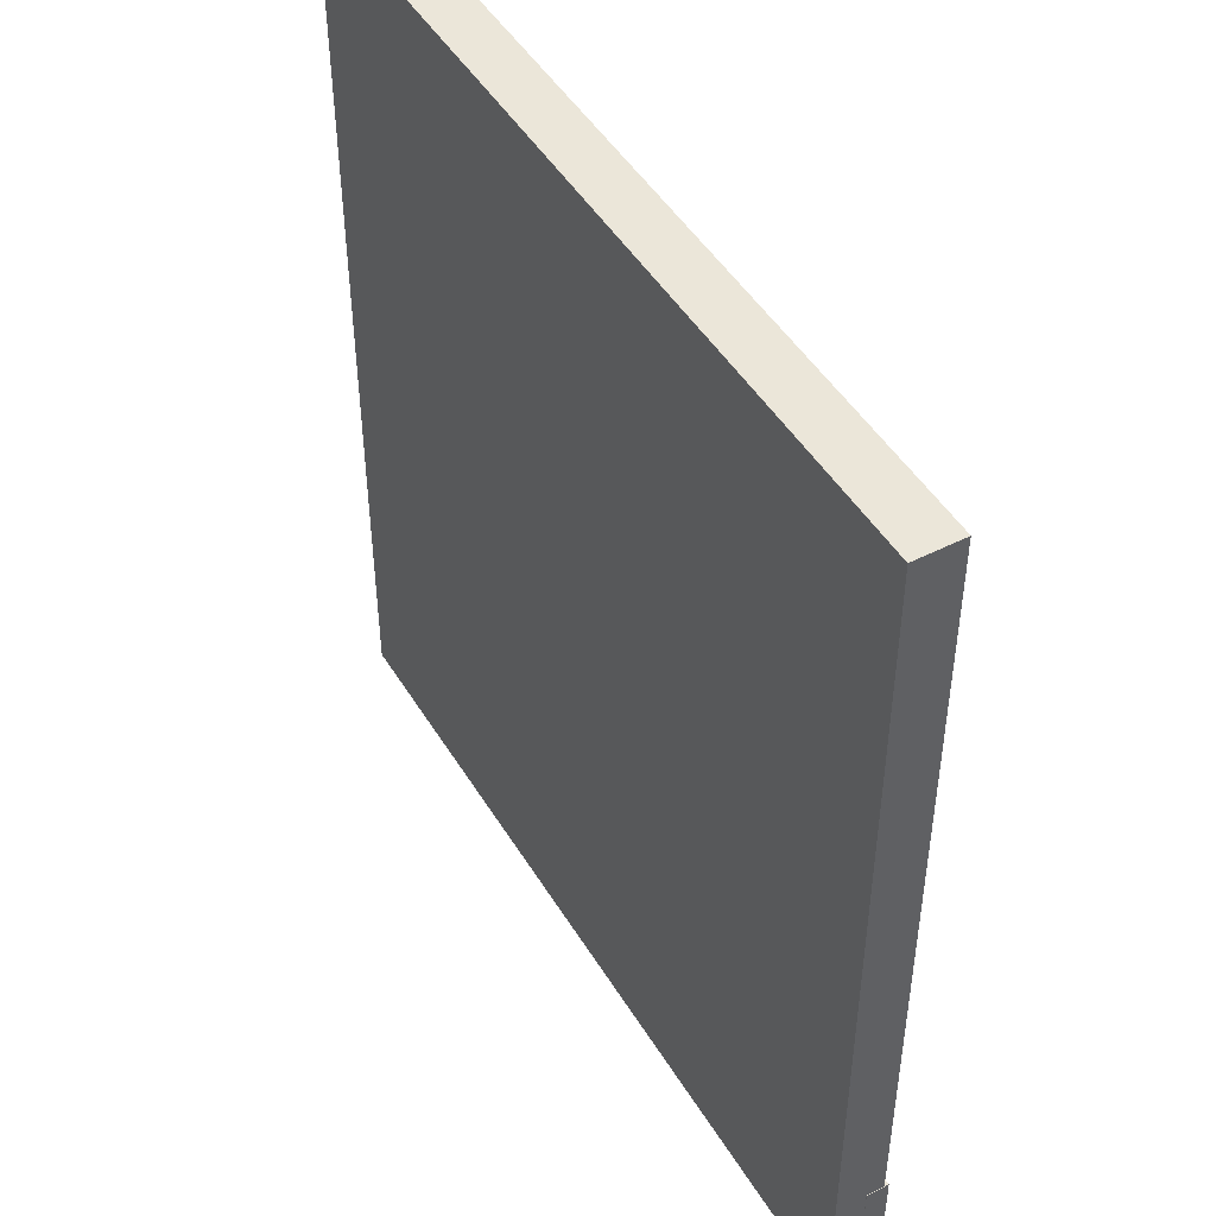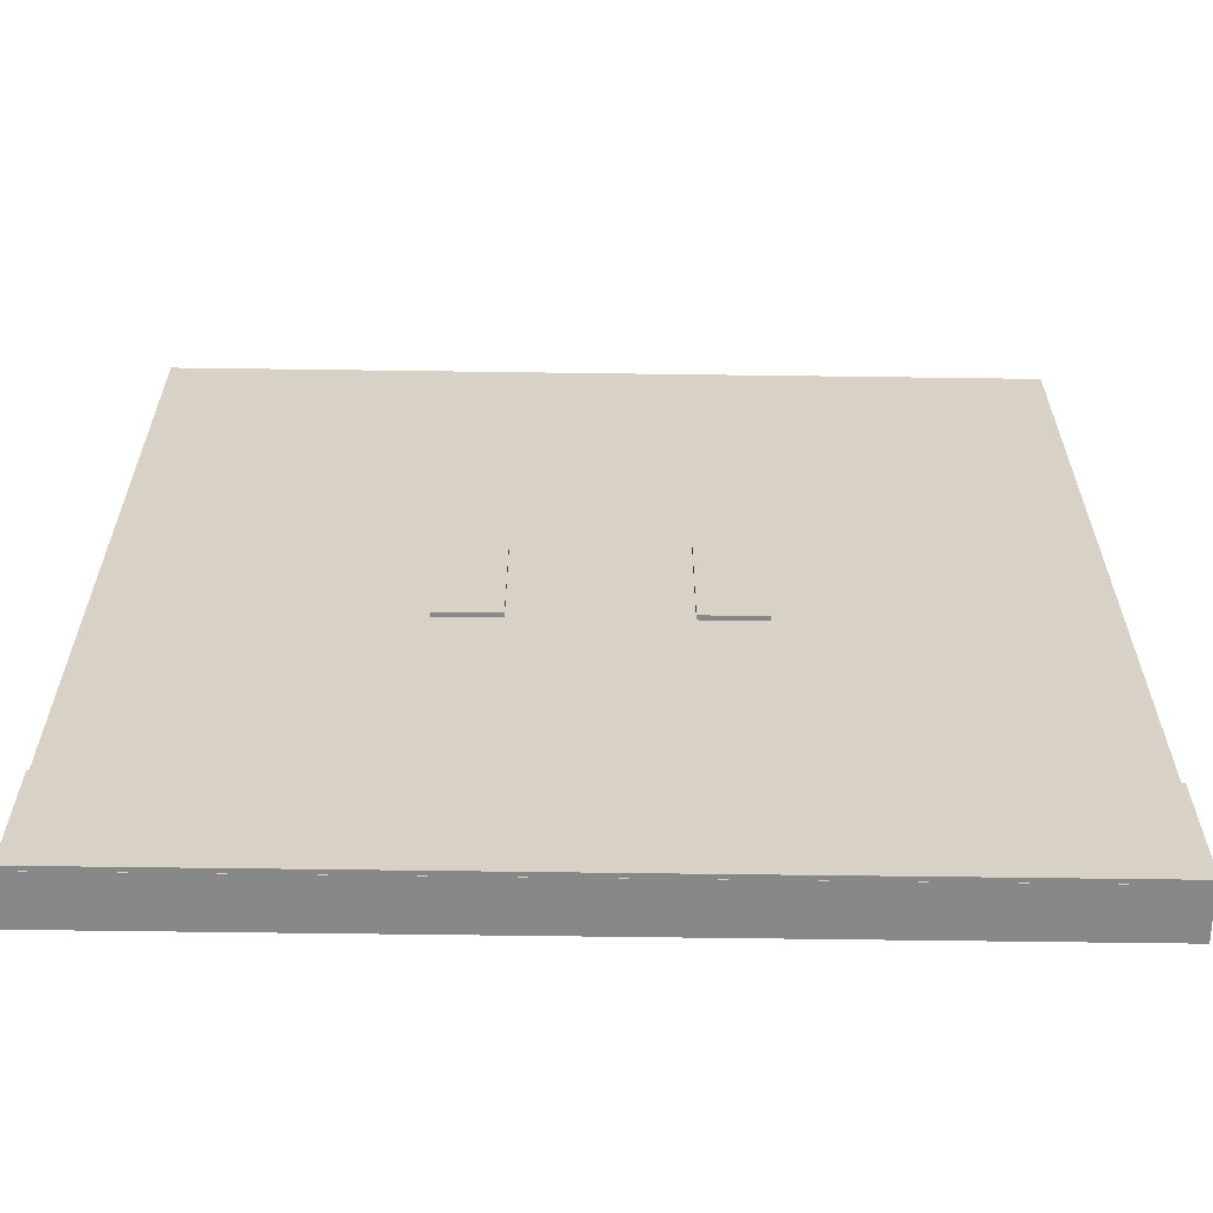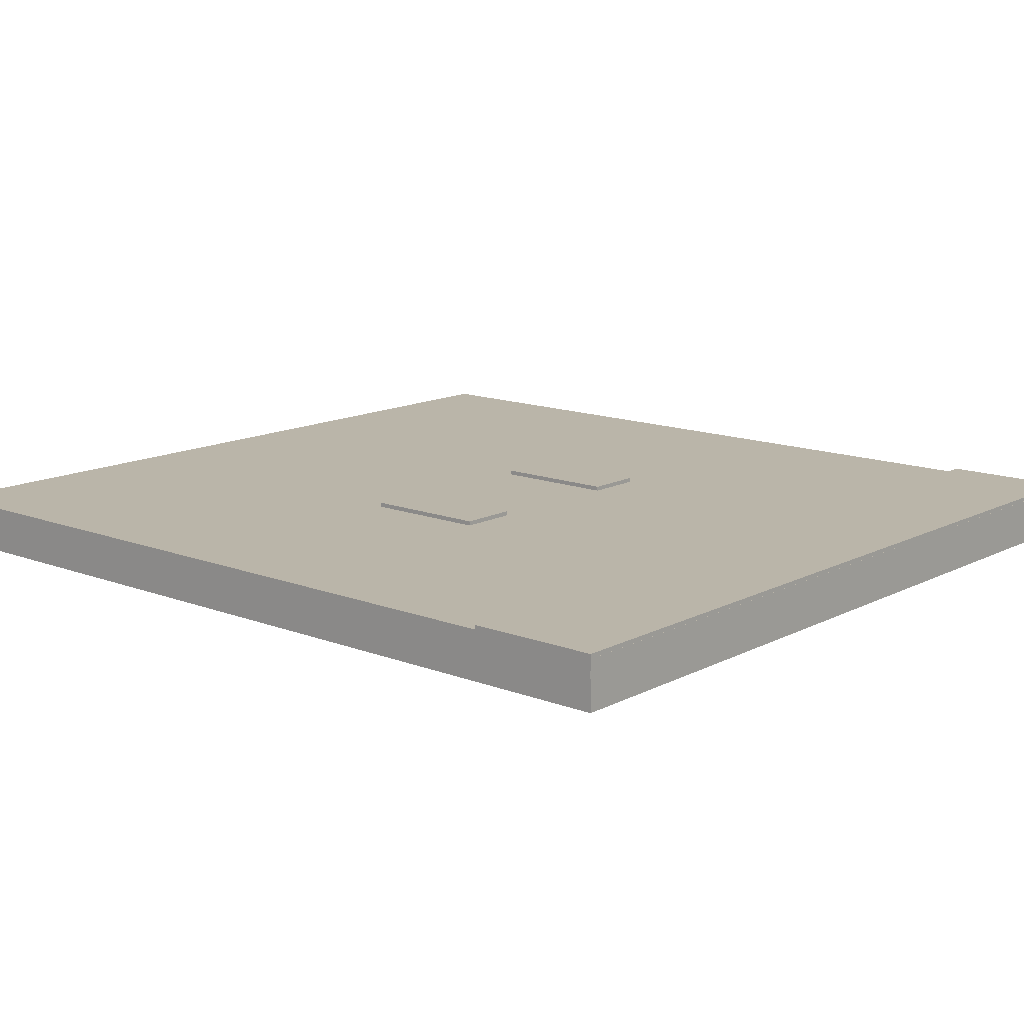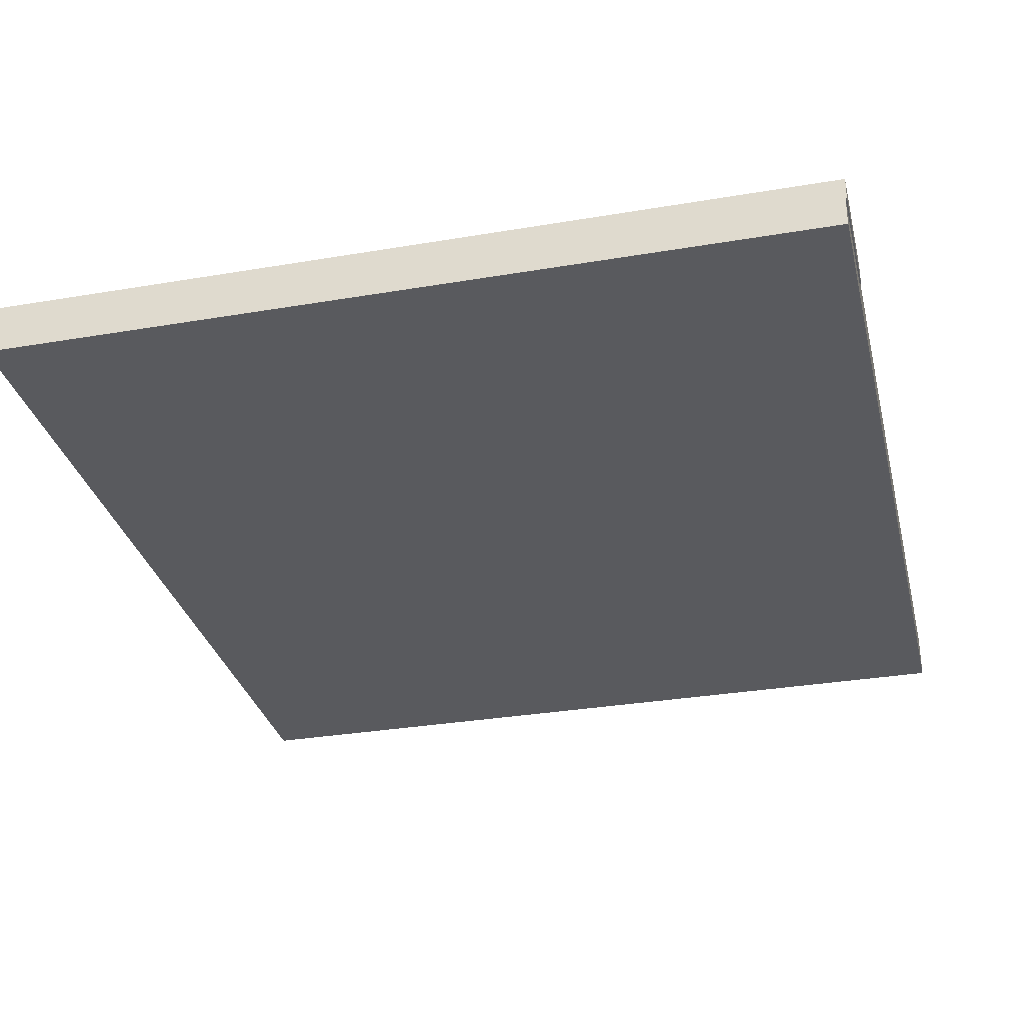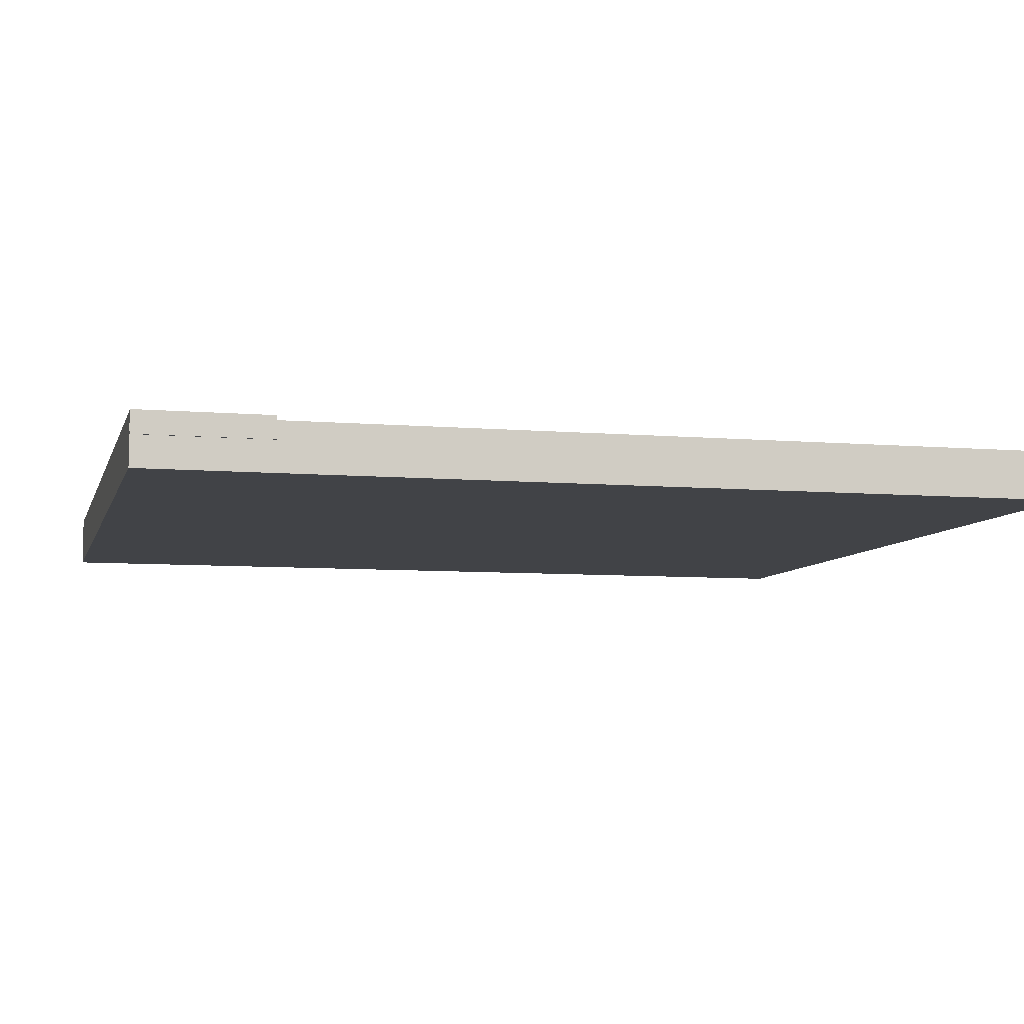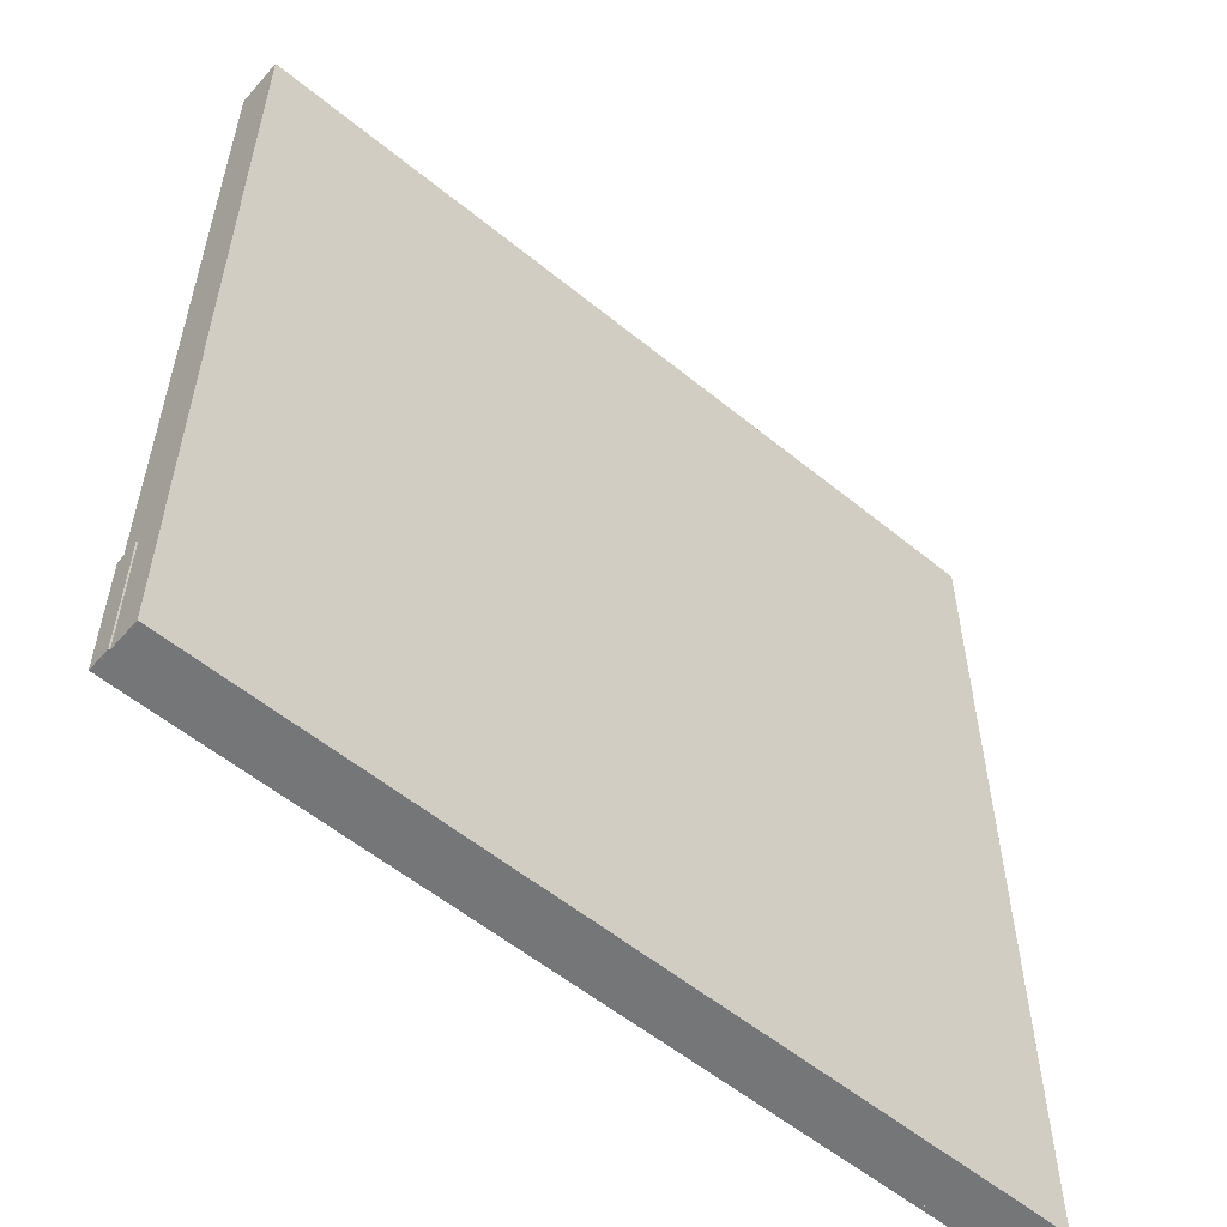
<metadata>
{"format":"obj","ext":"obj","renderer":"f3d","projection":"perspective","resolution":1024,"background":"white","views":[{"elev":47.4,"azim":-119.9,"up":"+Y"},{"elev":-62.9,"azim":-0.8,"up":"+Y"},{"elev":13.6,"azim":-49.1,"up":"+Z"},{"elev":-31.6,"azim":13.5,"up":"+Z"},{"elev":-7.2,"azim":76.0,"up":"+Z"},{"elev":-56.7,"azim":139.6,"up":"+Y"}]}
</metadata>
<code>
v -16.23 -2.538 -99.08
v 22.65 -2.538 -99.08
v -16.23 81.05 -99.08
v 22.65 81.05 -99.08
v -16.23 81.05 -103.5
v 22.65 81.05 -103.5
v -16.23 -2.538 -103.5
v 22.65 -2.538 -103.5
v 9.474 33.29 -98.67
v 15.03 33.29 -98.67
v 9.474 45.23 -98.67
v 15.03 45.23 -98.67
v 9.474 45.23 -99.31
v 15.03 45.23 -99.31
v 9.474 33.29 -99.31
v 15.03 33.29 -99.31
v -16.26 9.506 -98.68
v -16.26 -2.523 -98.68
v 22.79 9.506 -98.68
v 22.79 -2.523 -98.68
v 22.79 9.506 -100.7
v 22.79 -2.523 -100.7
v -16.26 9.506 -100.7
v -16.26 -2.523 -100.7
v 29.34 33.29 -98.67
v 34.89 33.29 -98.67
v 29.34 45.23 -98.67
v 34.89 45.23 -98.67
v 29.34 45.23 -99.31
v 34.89 45.23 -99.31
v 29.34 33.29 -99.31
v 34.89 33.29 -99.31
v 22.58 -2.538 -99.08
v 61.46 -2.538 -99.08
v 22.58 81.05 -99.08
v 61.46 81.05 -99.08
v 22.58 81.05 -103.5
v 61.46 81.05 -103.5
v 22.58 -2.538 -103.5
v 61.46 -2.538 -103.5
v 22.54 9.506 -98.68
v 22.54 -2.523 -98.68
v 61.59 9.506 -98.68
v 61.59 -2.523 -98.68
v 61.59 9.506 -100.7
v 61.59 -2.523 -100.7
v 22.54 9.506 -100.7
v 22.54 -2.523 -100.7
g Door
f 1 2 4 3
f 3 4 6 5
f 5 6 8 7
f 7 8 2 1
f 2 8 6 4
f 7 1 3 5
f 9 10 12 11
f 11 12 14 13
f 13 14 16 15
f 15 16 10 9
f 10 16 14 12
f 15 9 11 13
f 17 18 20 19
f 19 20 22 21
f 21 22 24 23
f 23 24 18 17
f 18 24 22 20
f 23 17 19 21
f 25 26 28 27
f 27 28 30 29
f 29 30 32 31
f 31 32 26 25
f 26 32 30 28
f 31 25 27 29
f 33 34 36 35
f 35 36 38 37
f 37 38 40 39
f 39 40 34 33
f 34 40 38 36
f 39 33 35 37
f 41 42 44 43
f 43 44 46 45
f 45 46 48 47
f 47 48 42 41
f 42 48 46 44
f 47 41 43 45

</code>
